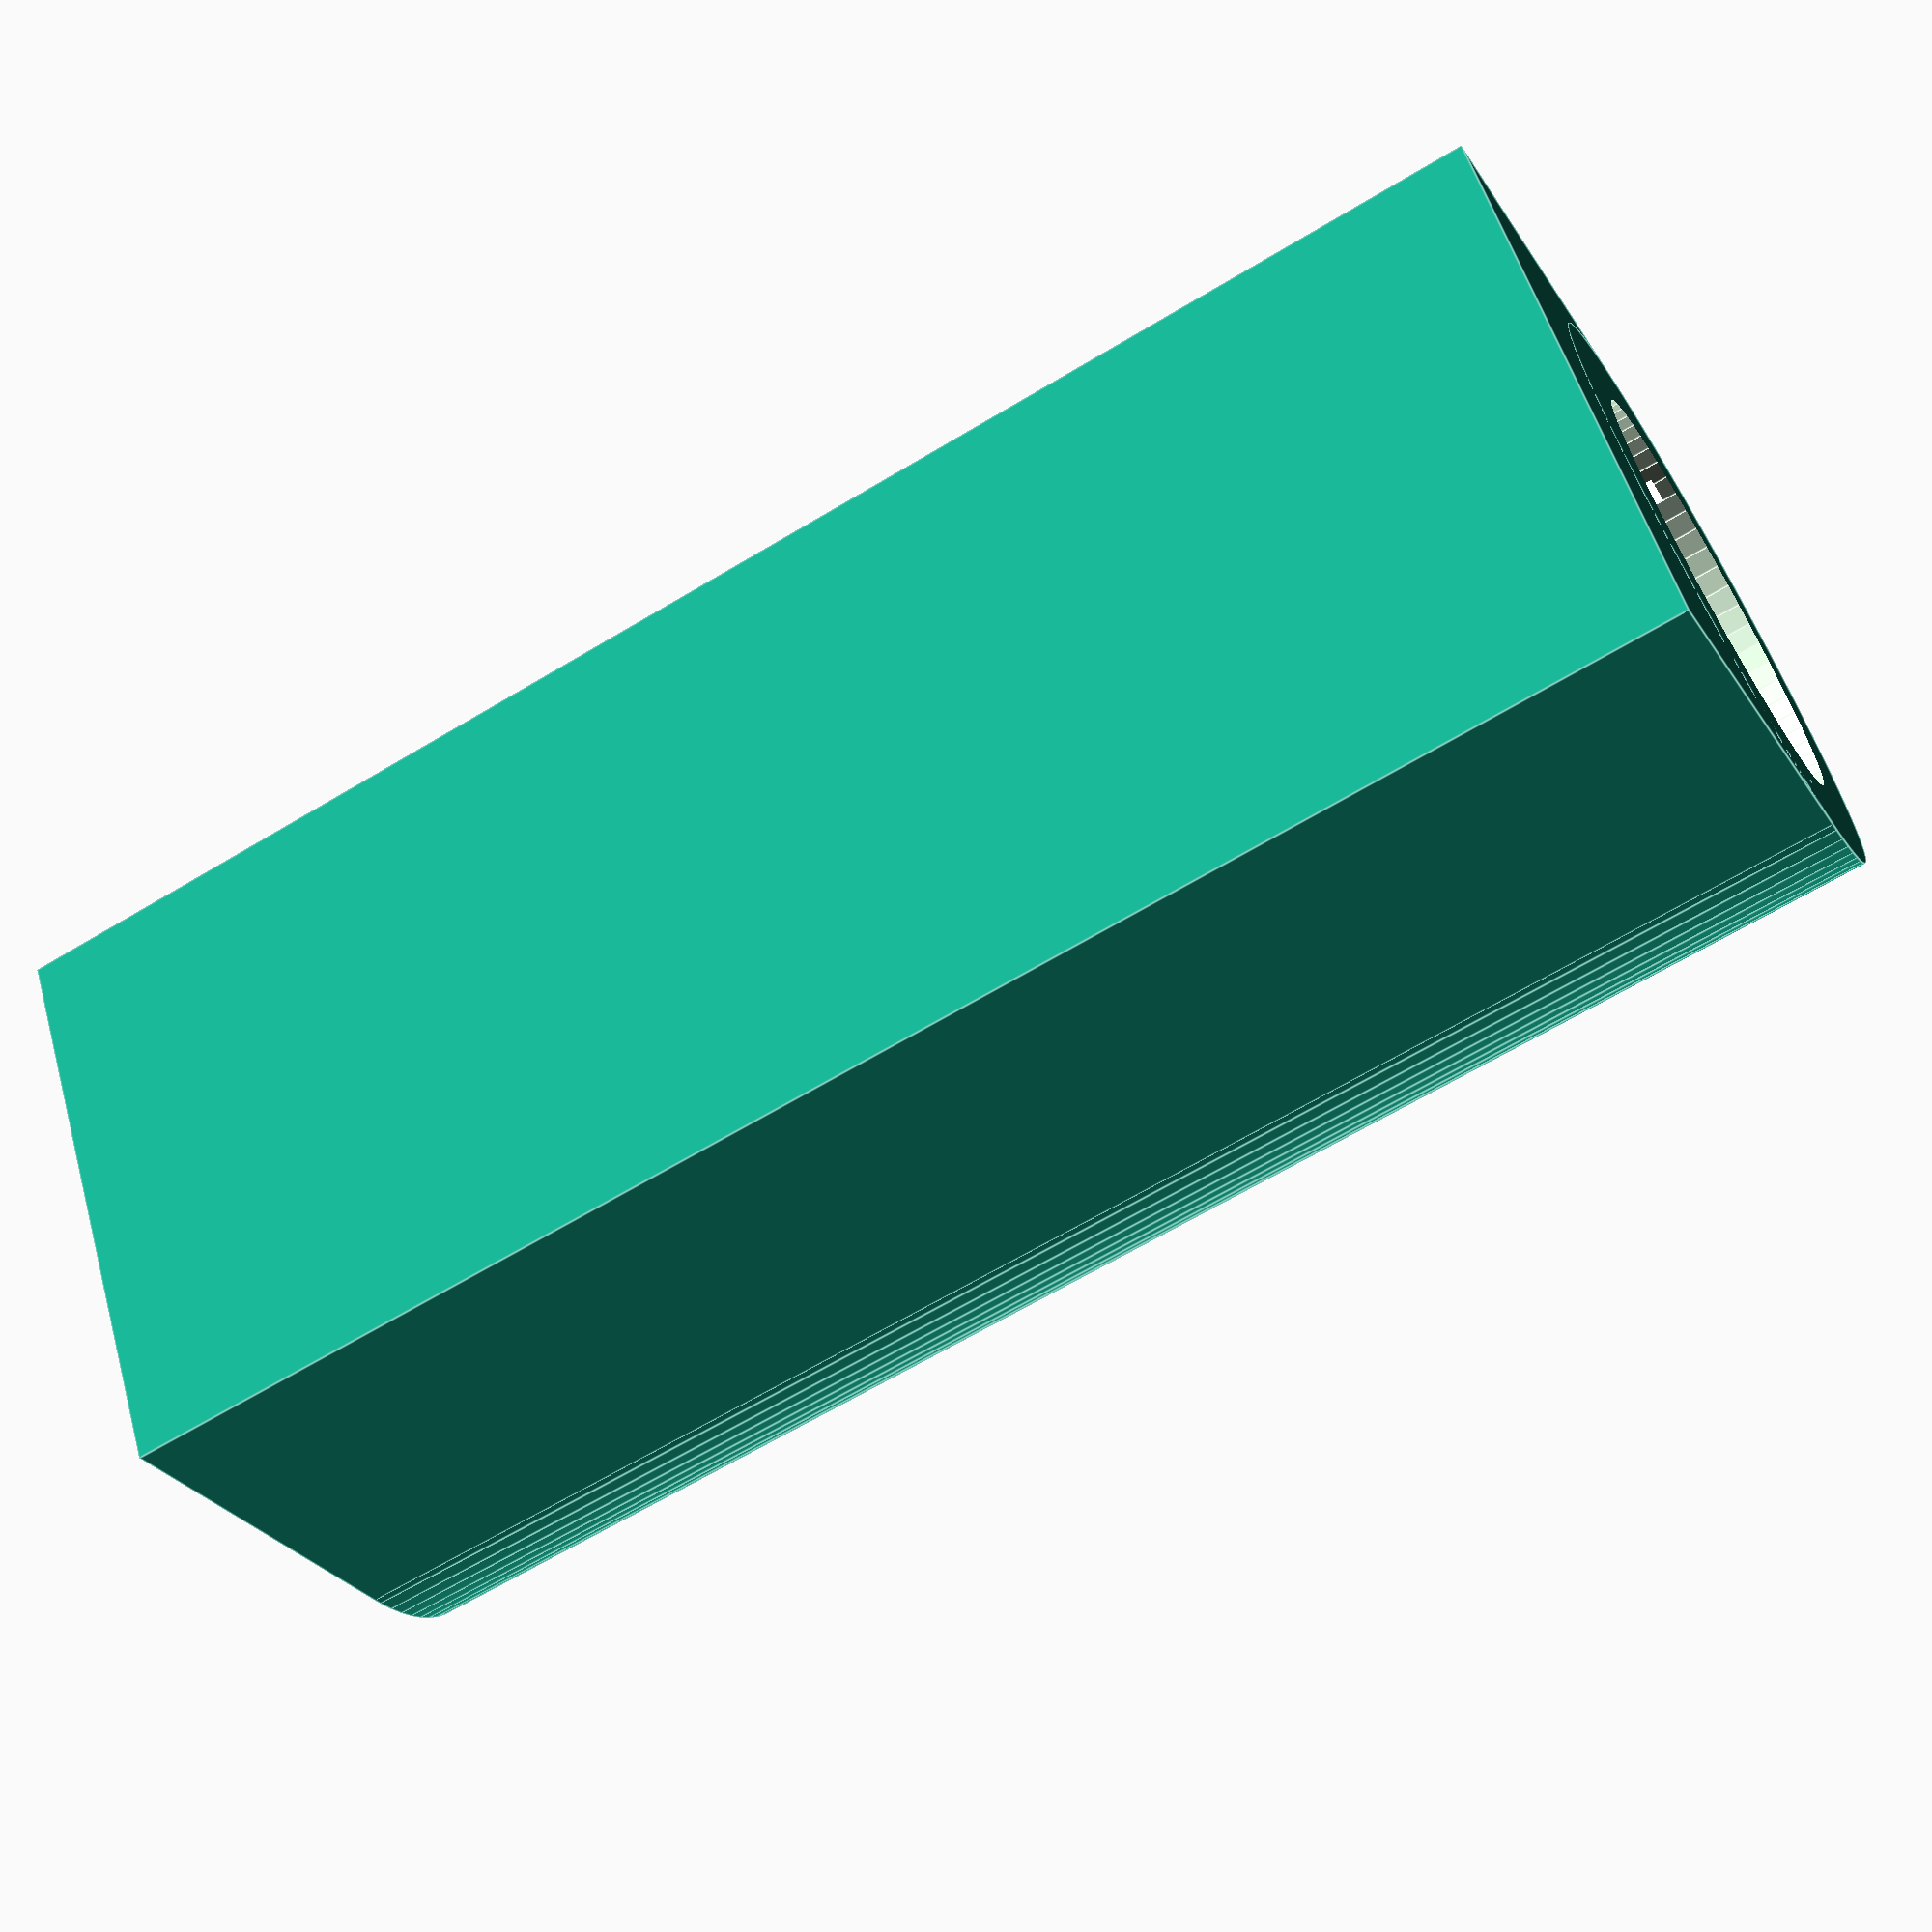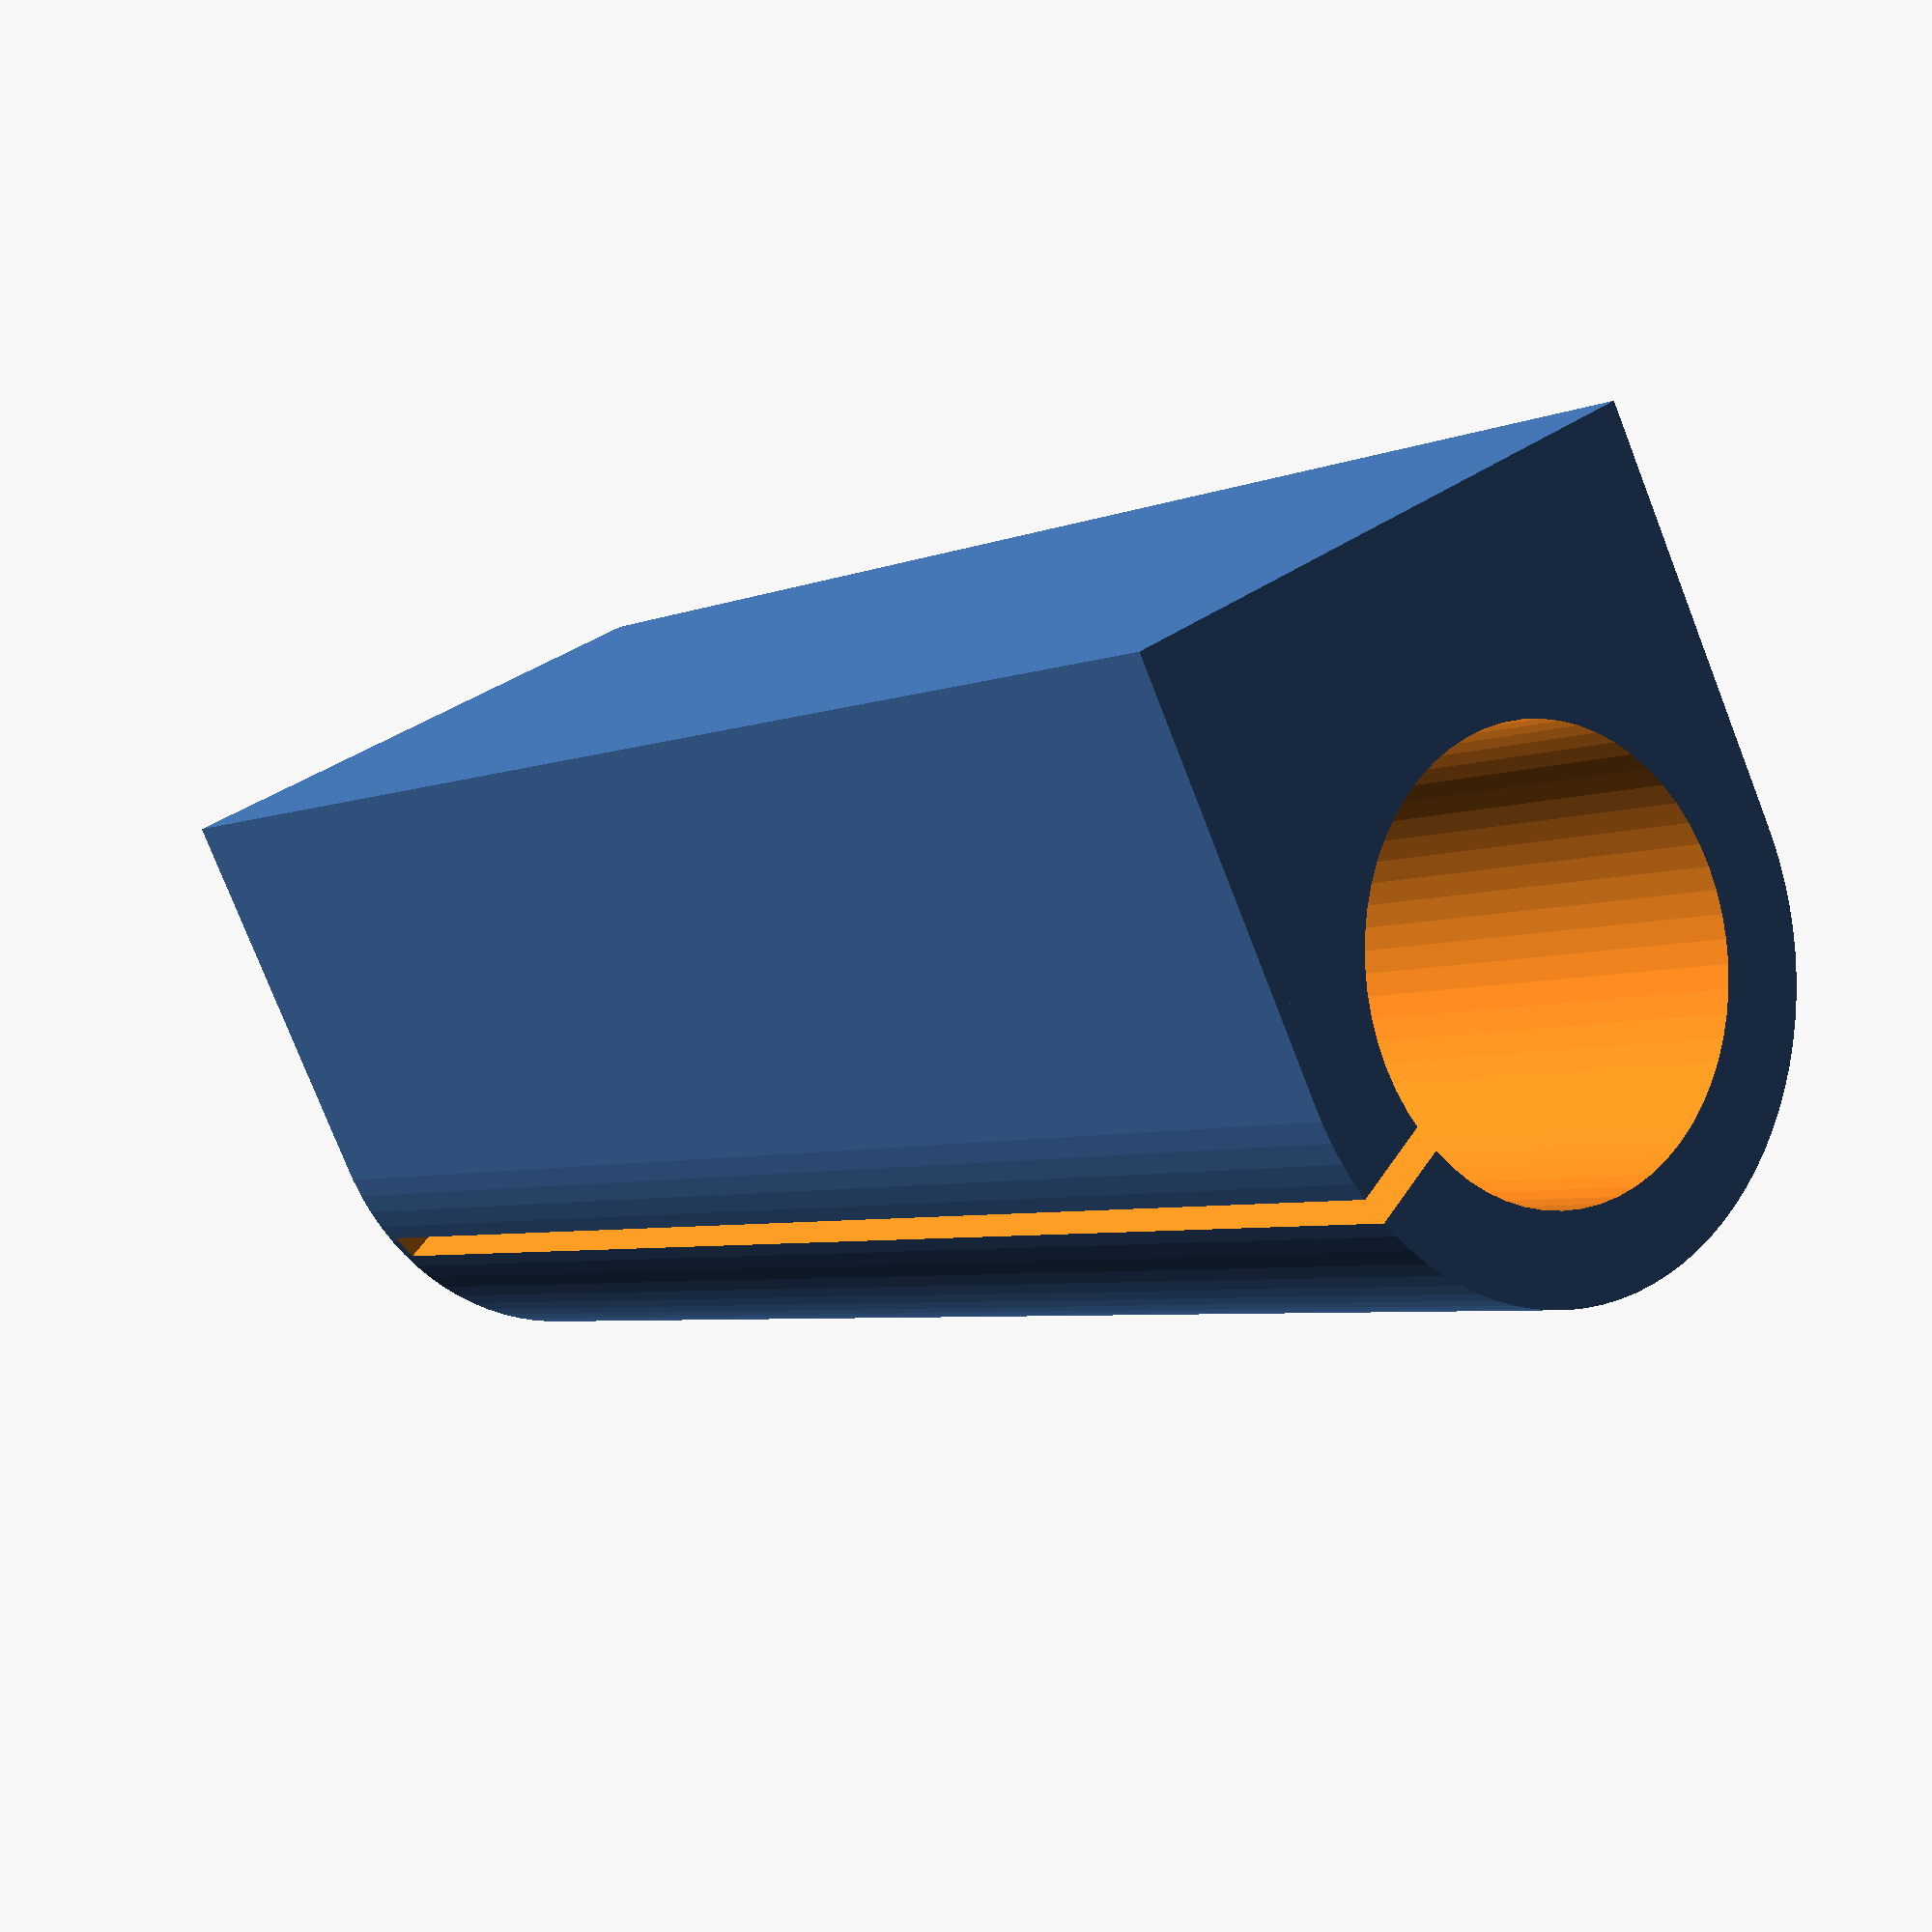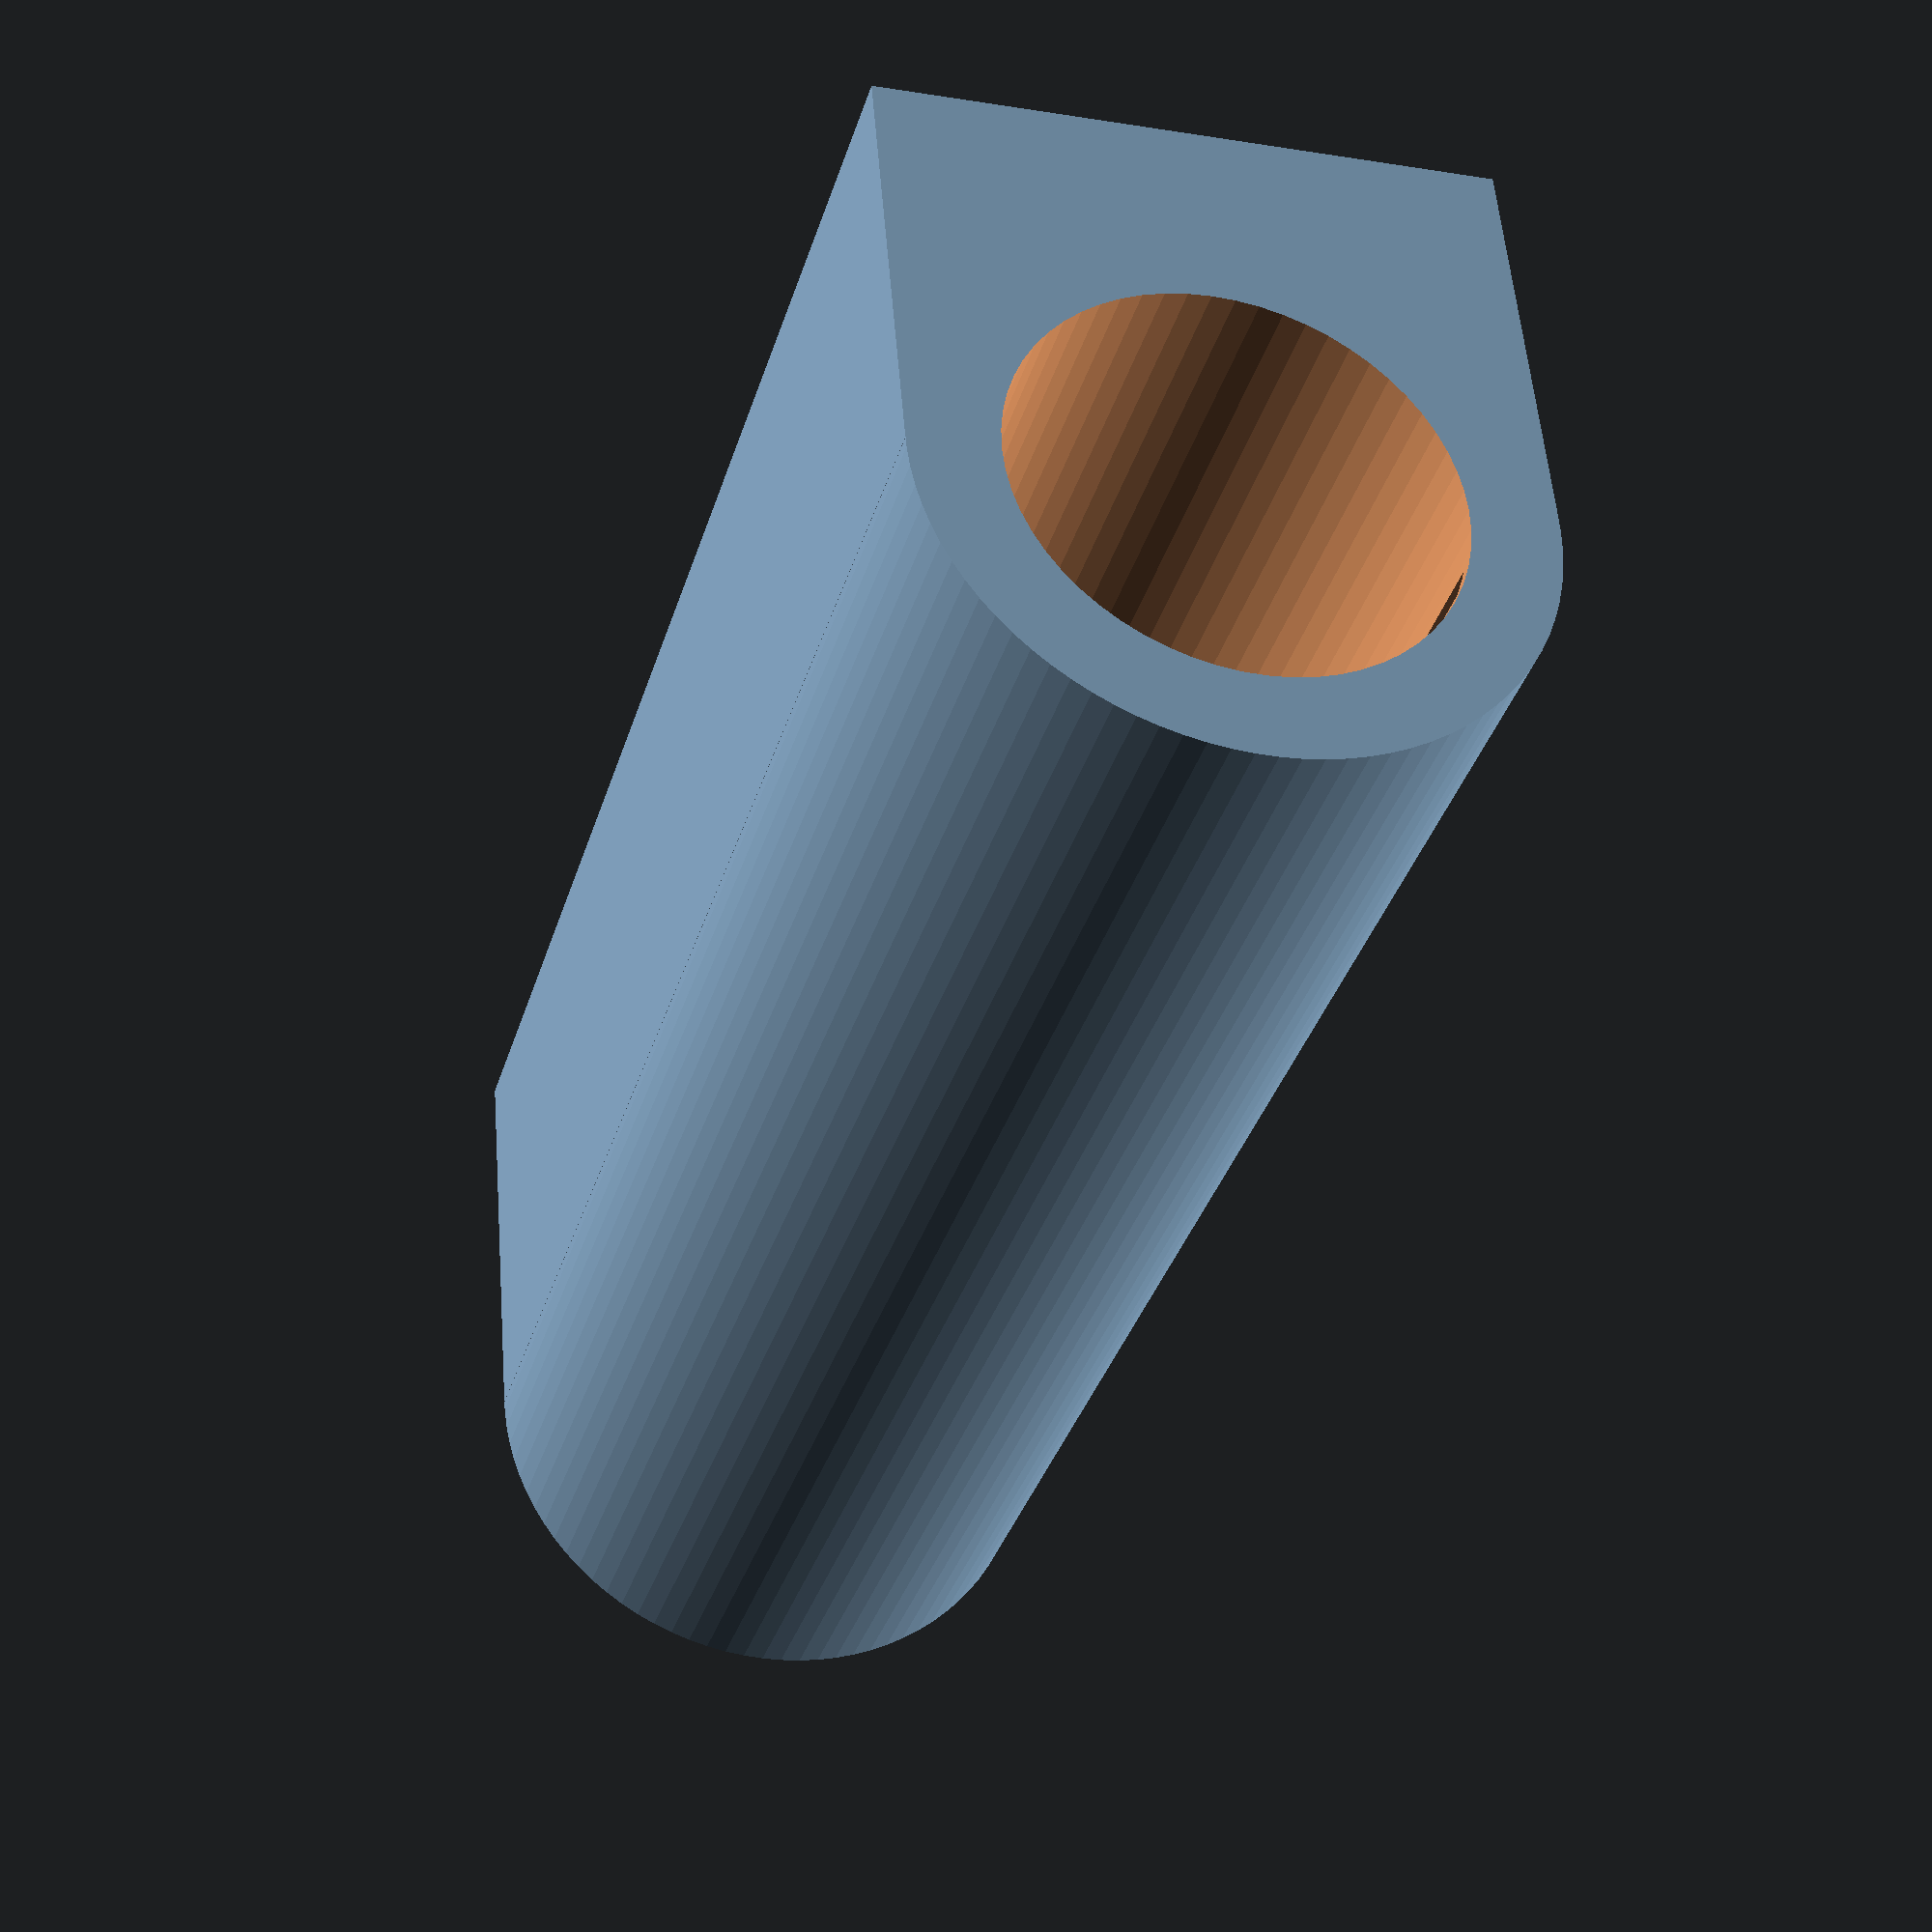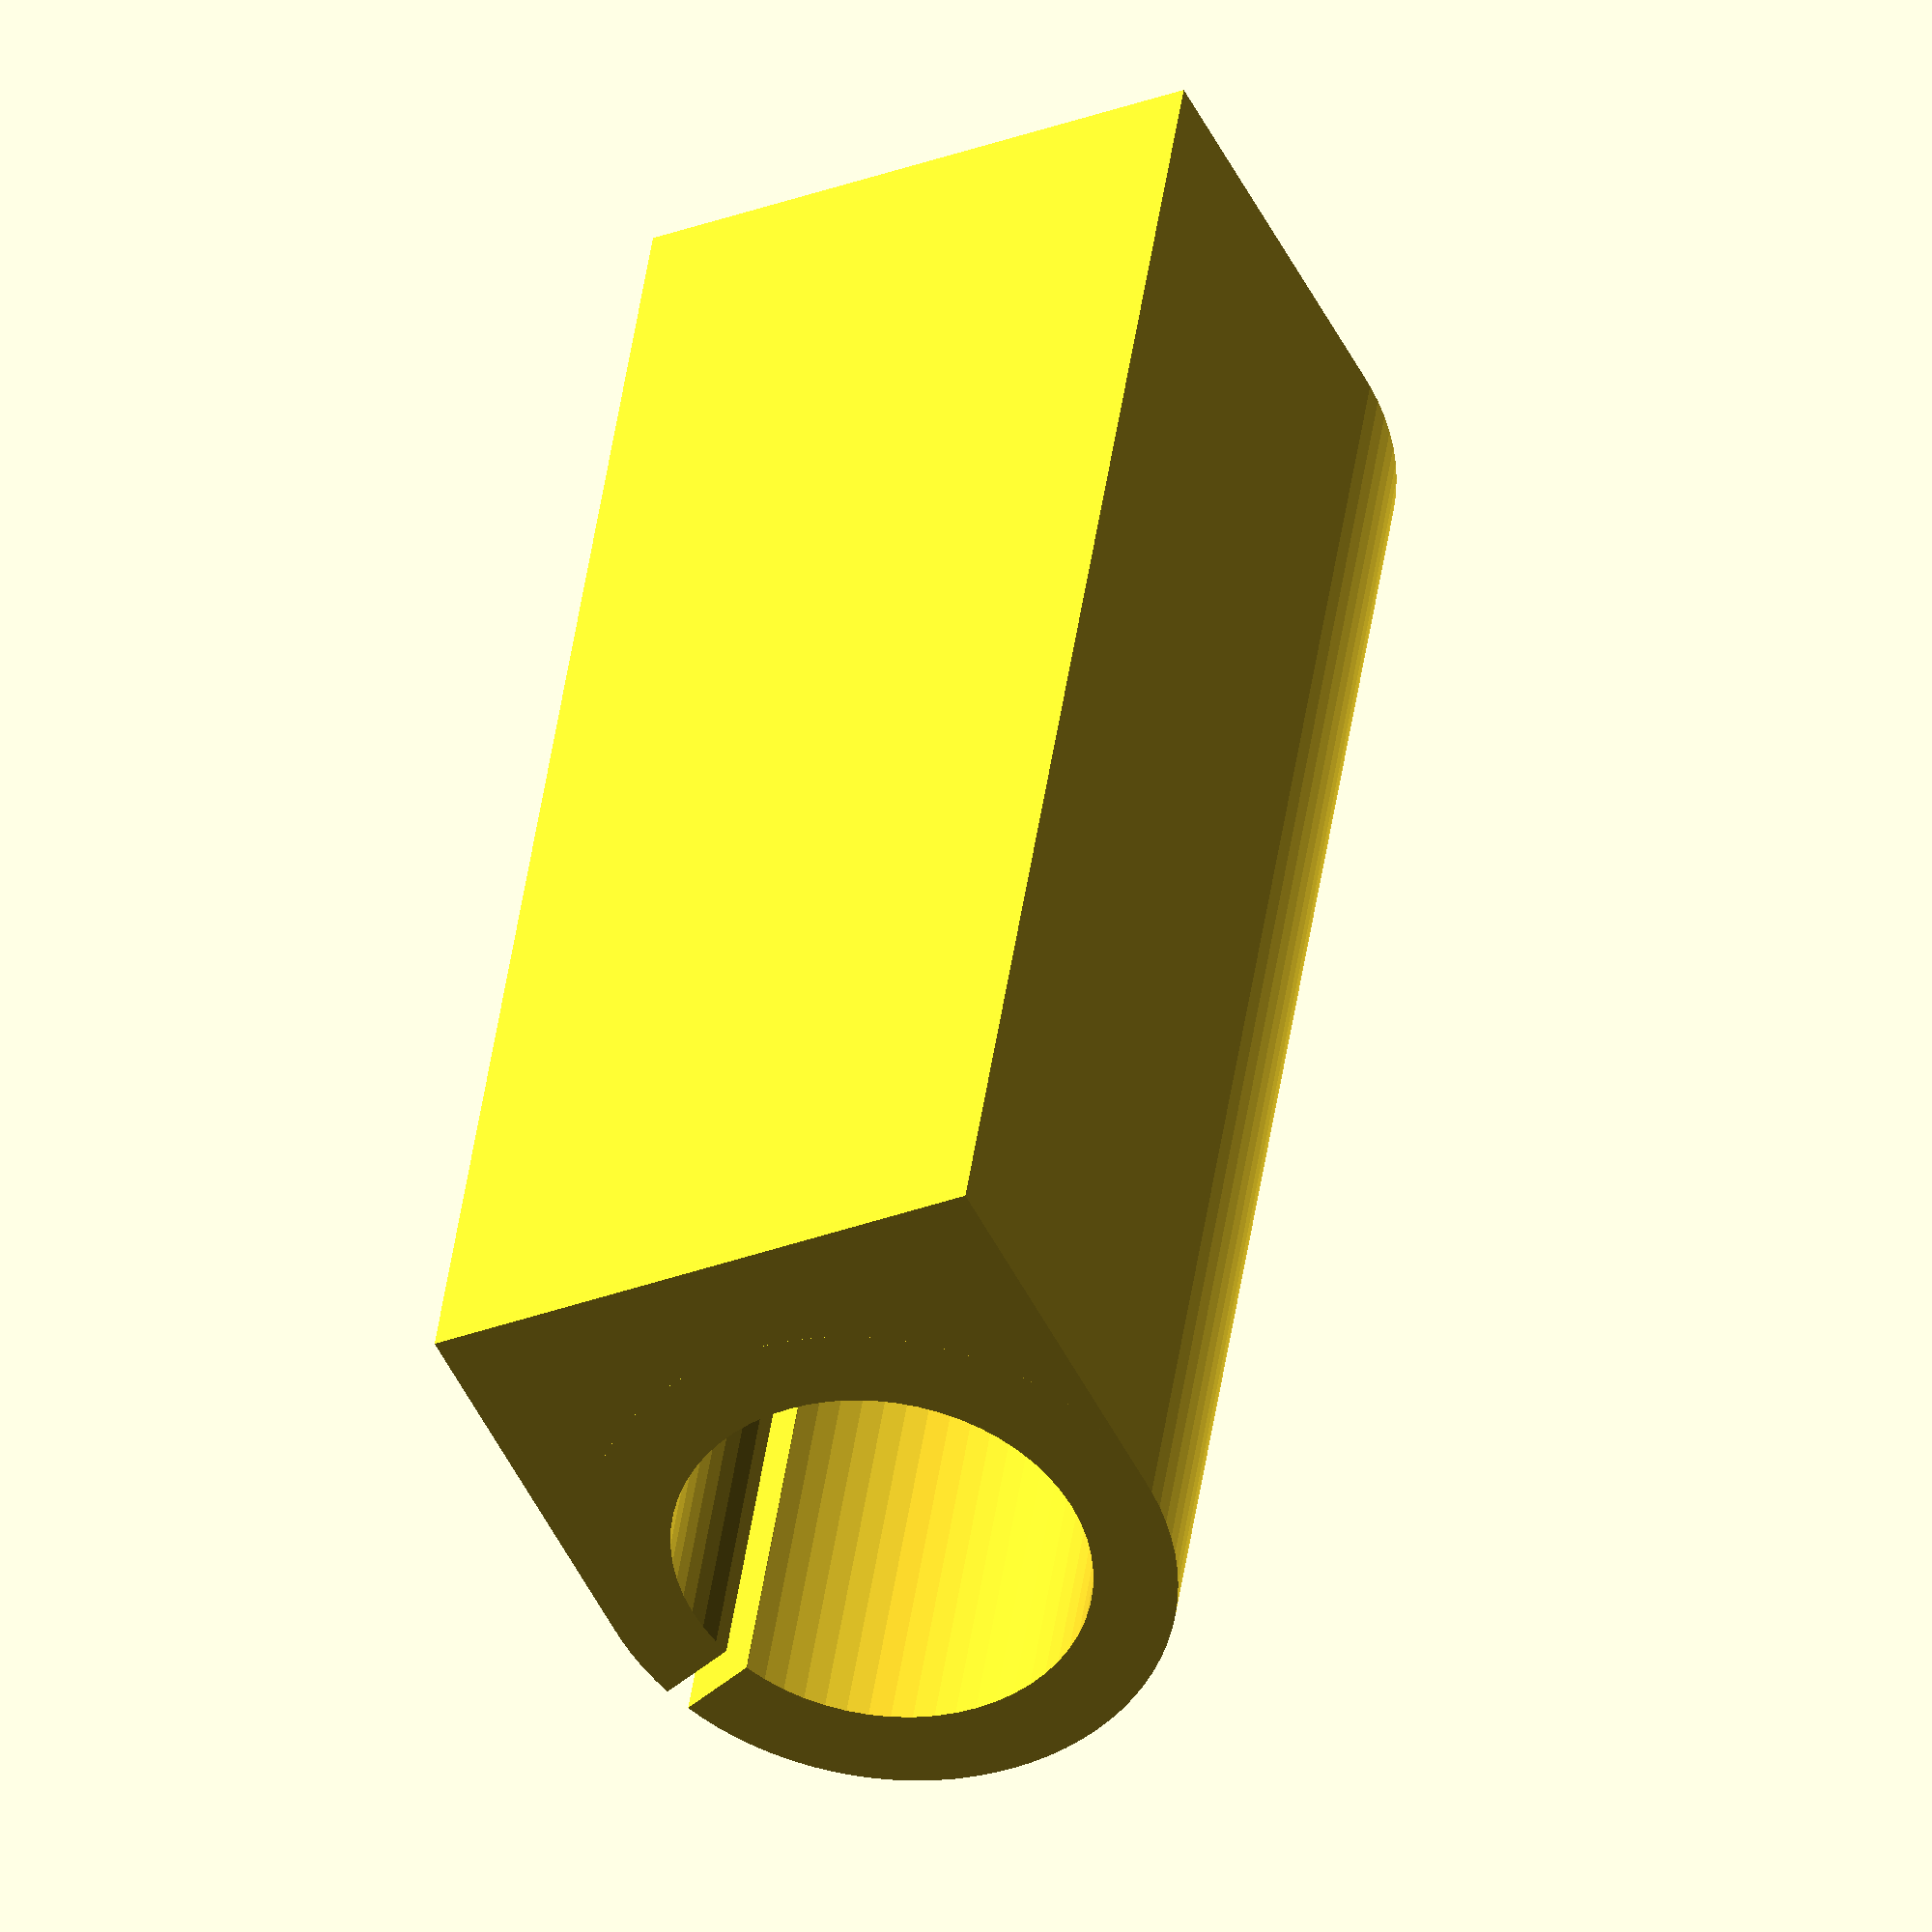
<openscad>
// PRUSA iteration3
// Bearing holders
// GNU GPL v3
// Josef Průša <iam@josefprusa.cz> and contributors
// http://www.reprap.org/wiki/Prusa_Mendel
// http://prusamendel.org

bearing_diameter = 15;
thinwall         = 3;
bearing_size     = bearing_diameter + 2 * thinwall;


module horizontal_bearing_base(bearings=1){
    translate(v=[0,0,6]) cube(size = [24,8+bearings*25,12], center = true);	
}

module horizontal_bearing_holes(bearings=1){
    cutter_lenght     = 10+bearings*25;
    one_holder_lenght = 8+25;
    holder_lenght     = 8+bearings*25;
 
    //Main bearing cut
    difference(){
        translate(v=[0,0,12]) rotate(a=[90,0,0]) translate(v=[0,0,-cutter_lenght/2]) cylinder(h = cutter_lenght, r=bearing_diameter/2, $fn=50);
        
        //Bearing retainers
        translate(v=[0,1-holder_lenght/2,3]) cube(size = [24,6,8], center = true);
        translate(v=[0,-1+holder_lenght/2,3]) cube(size = [24,6,8], center = true);
    }
 
    //Ziptie cutouts
    ziptie_cut_ofset = 0;

    for (i = [0 : bearings-1]){
        // For easier positioning I move them by half of one 
        // bearing holder then add each bearign lenght and then center again
        translate(v=[0,-holder_lenght/2,0]) translate(v=[0,one_holder_lenght/2+i*25,0]) difference(){
            union(){
                translate(v=[0,2-6,12]) rotate(a=[90,0,0]) translate(v=[0,0,0]) cylinder(h = 4, r=12.5, $fn=50);
                translate(v=[0,2+6,12]) rotate(a=[90,0,0]) translate(v=[0,0,0]) cylinder(h = 4, r=12.5, $fn=50);
            }
            translate(v=[0,10,12]) rotate(a=[90,0,0]) translate(v=[0,0,0]) cylinder(h = 24, r=10, $fn=50);
        }
    }
}

module horizontal_bearing_test(){
    difference(){
        horizontal_bearing_base(1);
        horizontal_bearing_holes(1);
    }
    translate(v=[30,0,0]) difference(){
        horizontal_bearing_base(2);
        horizontal_bearing_holes(2);
    }

    translate(v=[60,0,0]) difference(){
        horizontal_bearing_base(3);
        horizontal_bearing_holes(3);
    }
}

module vertical_bearing_base(){
    translate(v=[-2-bearing_size/4,0,29]) cube(size = [4+bearing_size/2,bearing_size,58], center = true);
    cylinder(h = 58, r=bearing_size/2, $fn = 90);
}

module vertical_bearing_holes(){
    translate(v=[0,0,-1]) cylinder(h = 62, r=bearing_diameter/2, $fn = 60);
    rotate(a=[0,0,-70]) translate(v=[8,0,31.5]) cube(size = [5,1,62], center = true);
}

//Final part
difference(){
    vertical_bearing_base();
    vertical_bearing_holes();
}
</openscad>
<views>
elev=244.2 azim=31.4 roll=58.6 proj=p view=edges
elev=4.6 azim=63.2 roll=323.9 proj=p view=solid
elev=35.9 azim=94.8 roll=163.8 proj=p view=solid
elev=317.5 azim=63.6 roll=7.6 proj=o view=solid
</views>
